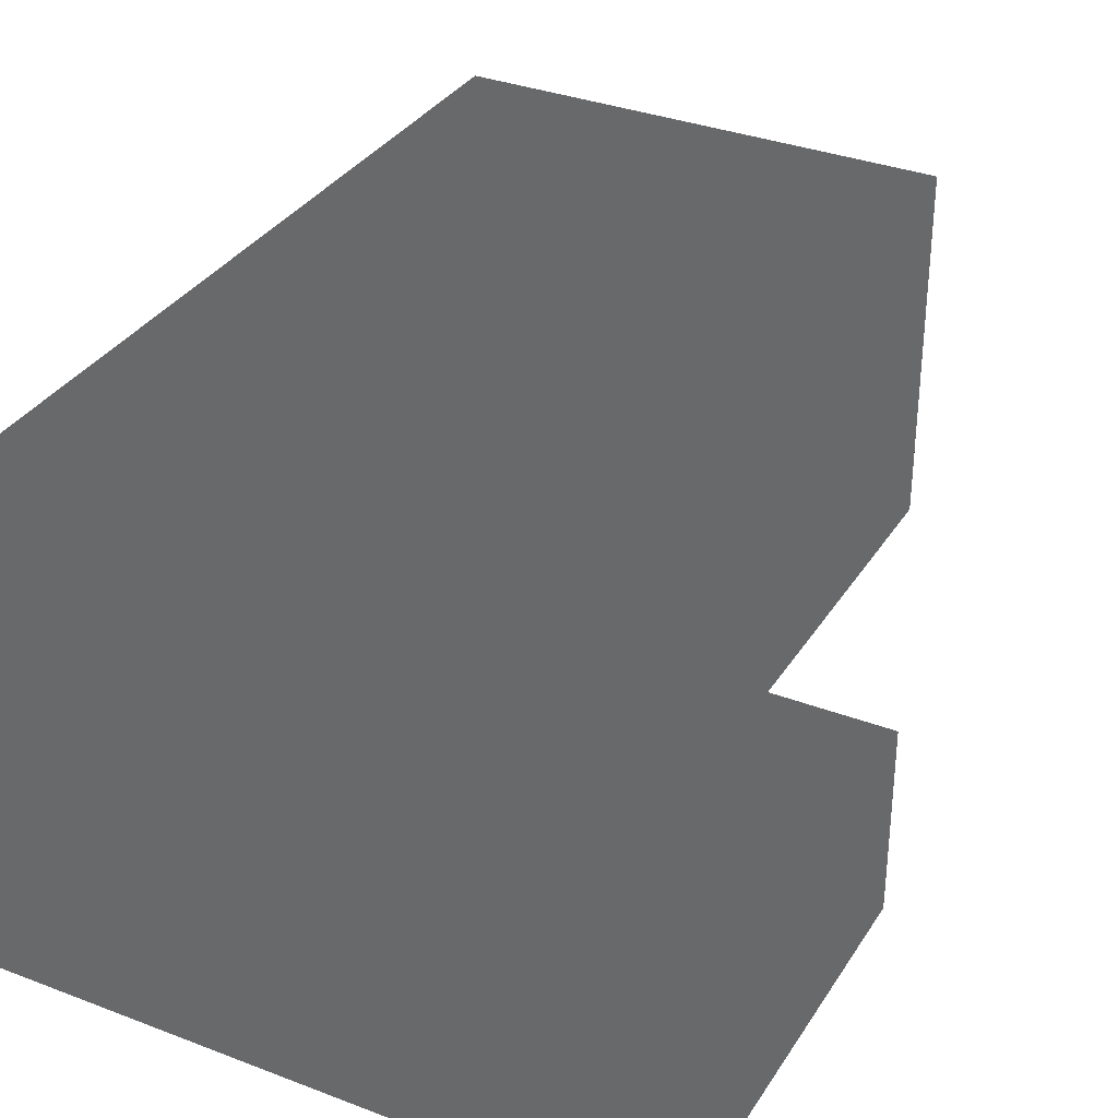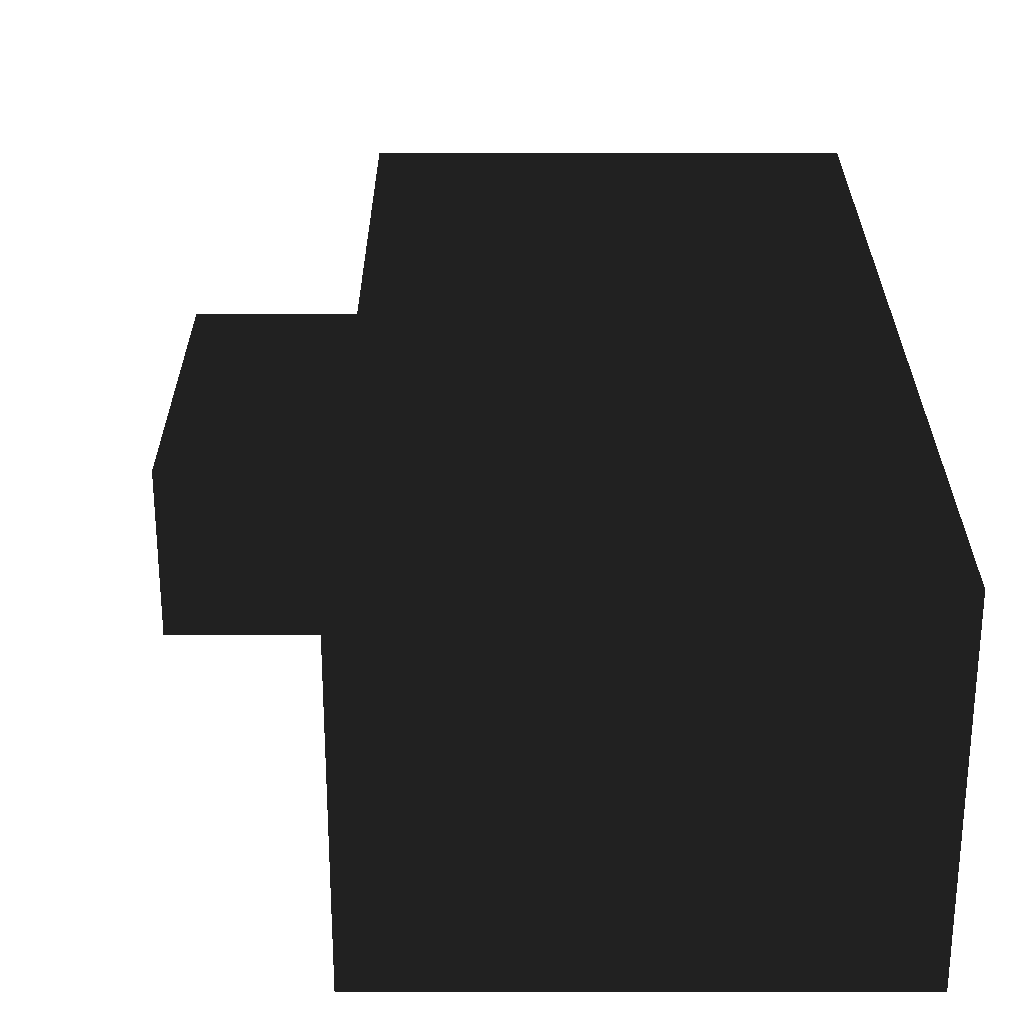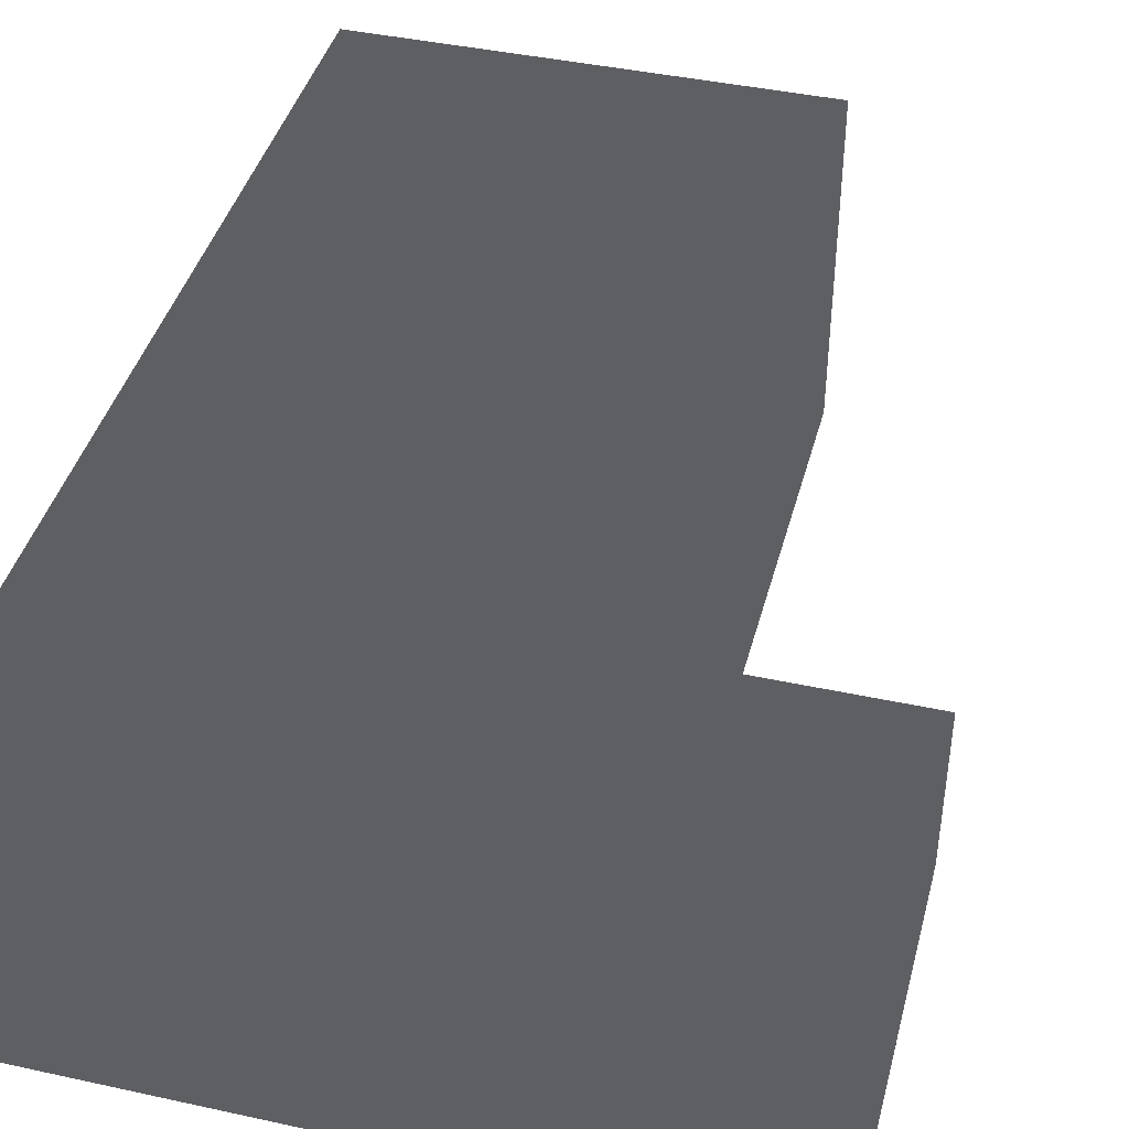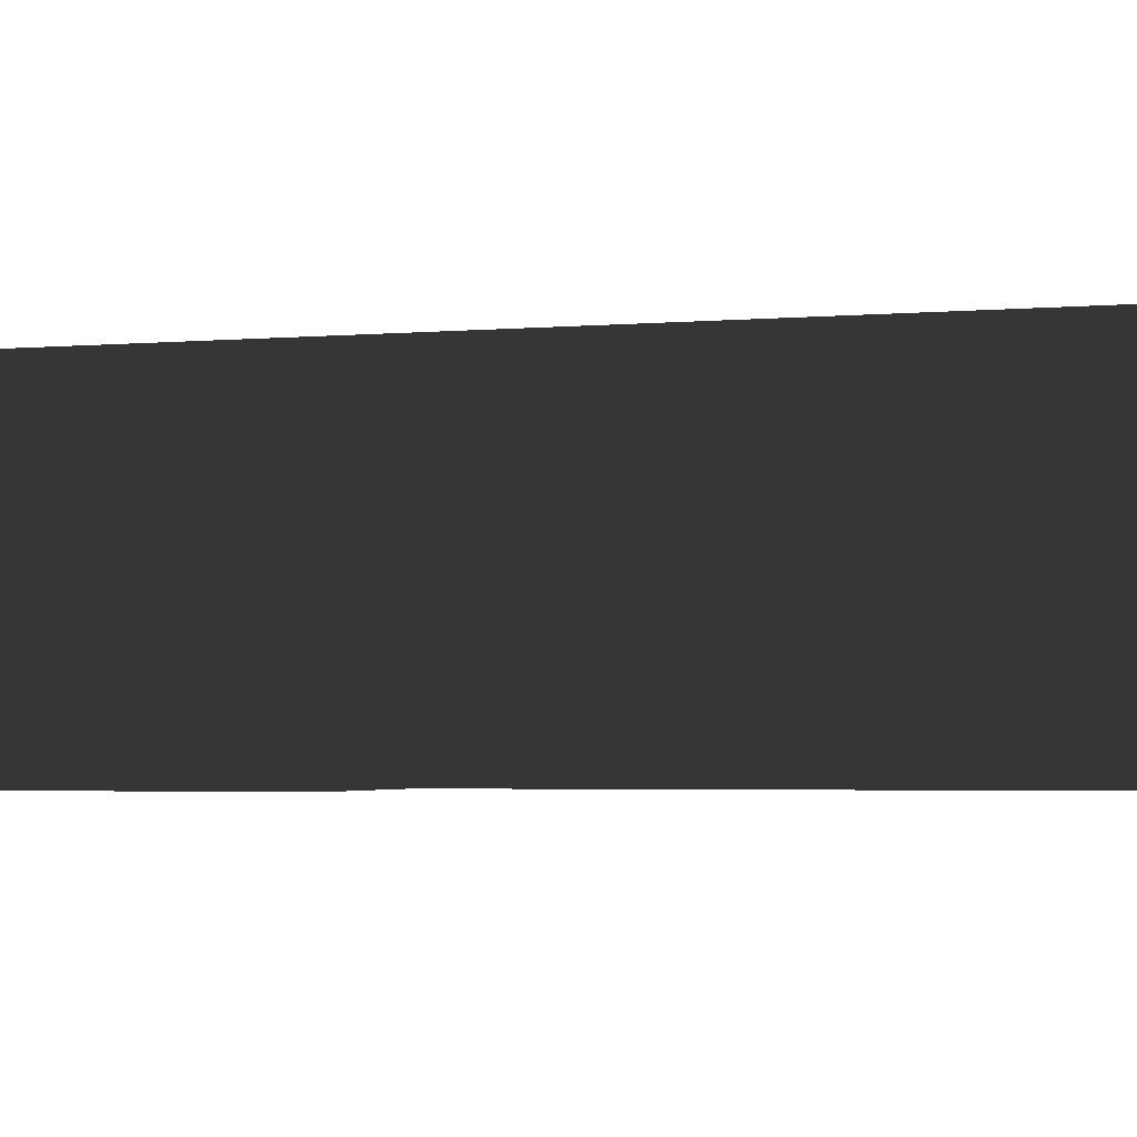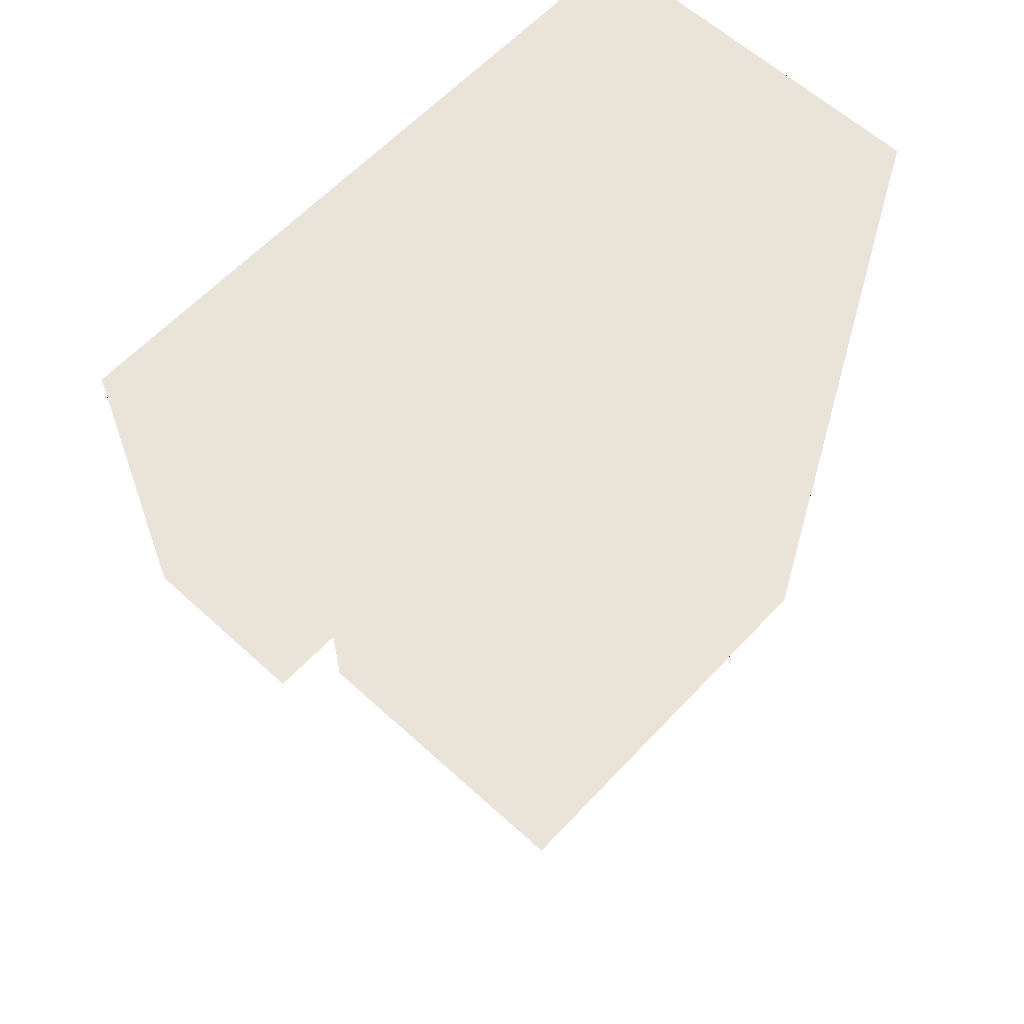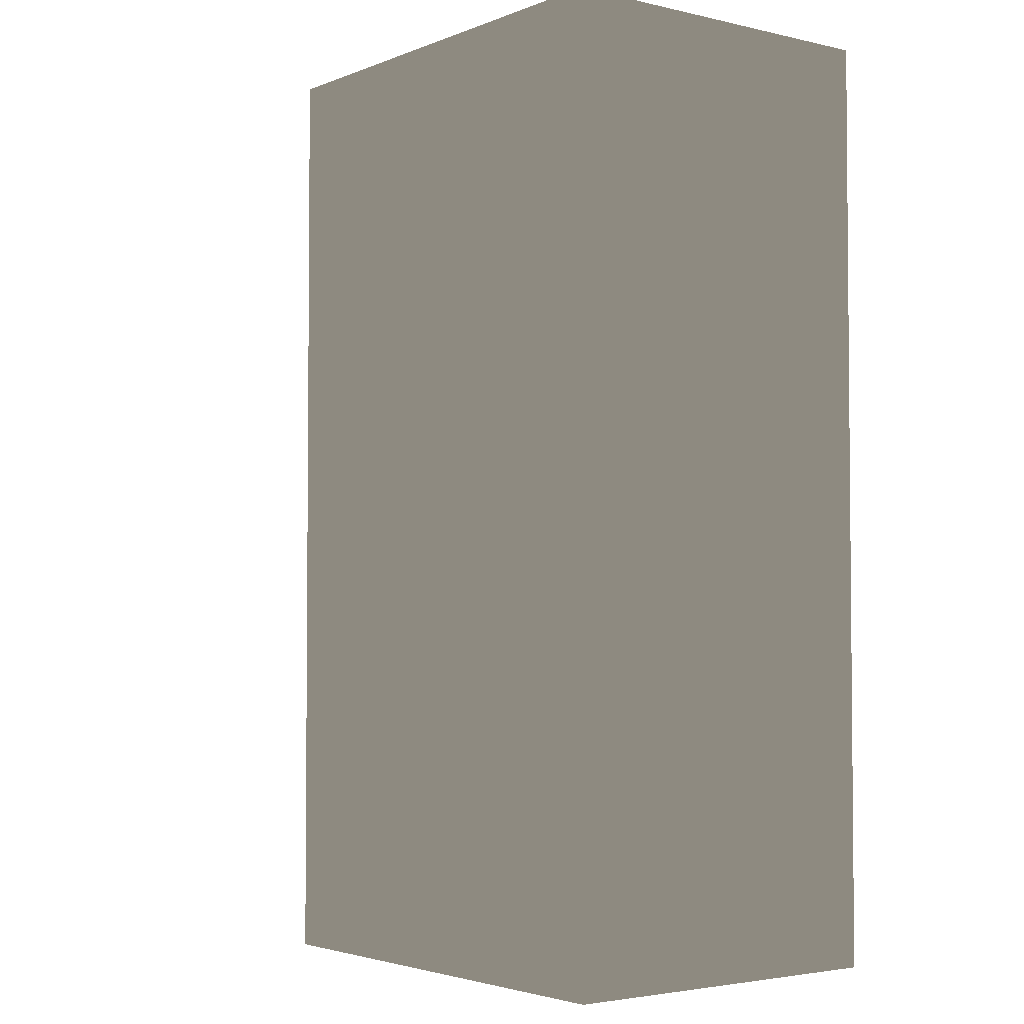
<metadata>
{"format":"obj","ext":"obj","renderer":"f3d","projection":"perspective","resolution":1024,"background":"white","views":[{"elev":33.7,"azim":27.6,"up":"+Y"},{"elev":27.0,"azim":180.0,"up":"+Y"},{"elev":41.9,"azim":14.7,"up":"+Y"},{"elev":-3.7,"azim":104.8,"up":"+Y"},{"elev":61.2,"azim":132.9,"up":"+Z"},{"elev":-3.2,"azim":-127.6,"up":"+Z"}]}
</metadata>
<code>
o Mesh1_Model
v 41.13 1.3e-05 -81.54
v 0 0 0
v 0 1.3e-05 -81.54
v 41.13 5e-06 -33.17
v 41.13 15.25 -33.17
v 41.13 30.8 -81.54
v 41.13 30.8 5e-06
v 41.13 15.25 2e-06
v 0 30.8 5e-06
v 58.43 15.25 2e-06
v 58.43 0 0
v 58.43 5e-06 -33.17
v 58.43 15.25 -33.17
v 0 30.8 -81.54
f 9 8 7
f 2 8 9
f 2 10 8
f 10 2 11
f 1 2 3
f 2 1 4
f 1 5 4
f 6 5 1
f 7 5 6
f 5 7 8
f 2 4 11
f 11 4 12
f 5 12 4
f 12 5 13
f 5 10 13
f 10 5 8
f 10 12 13
f 12 10 11
f 14 2 9
f 2 14 3
f 14 1 3
f 1 14 6
f 14 7 6
f 7 14 9

</code>
